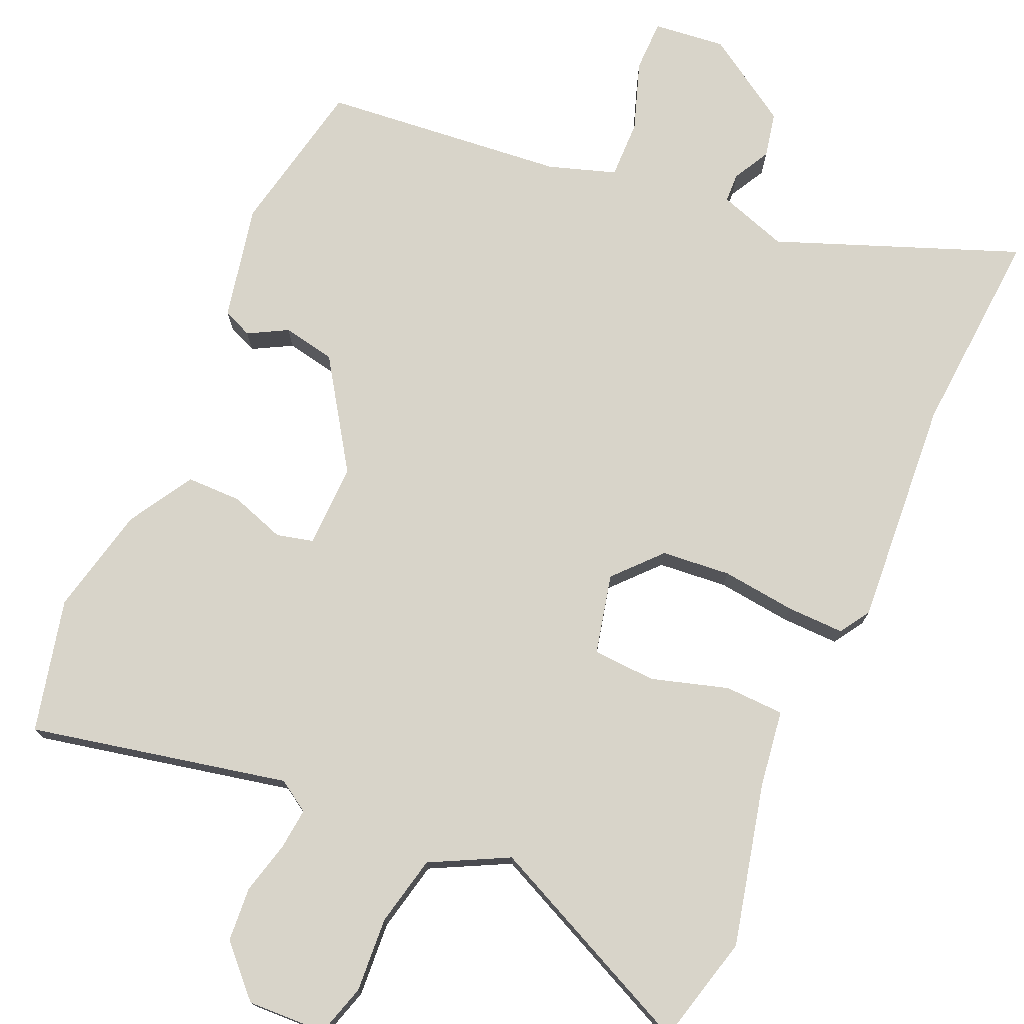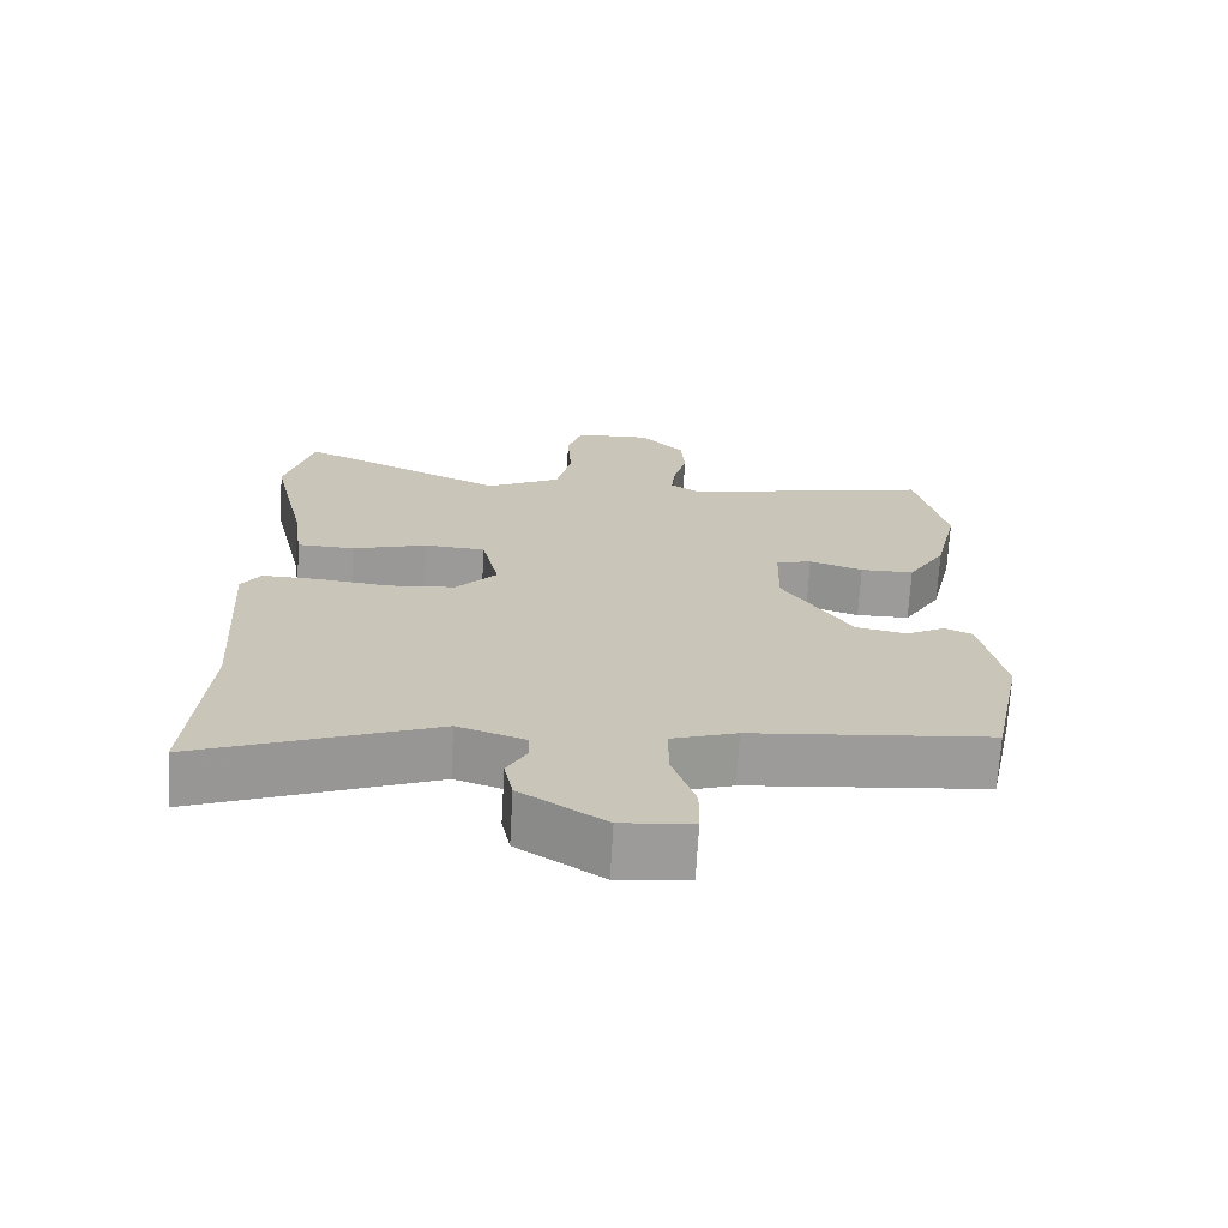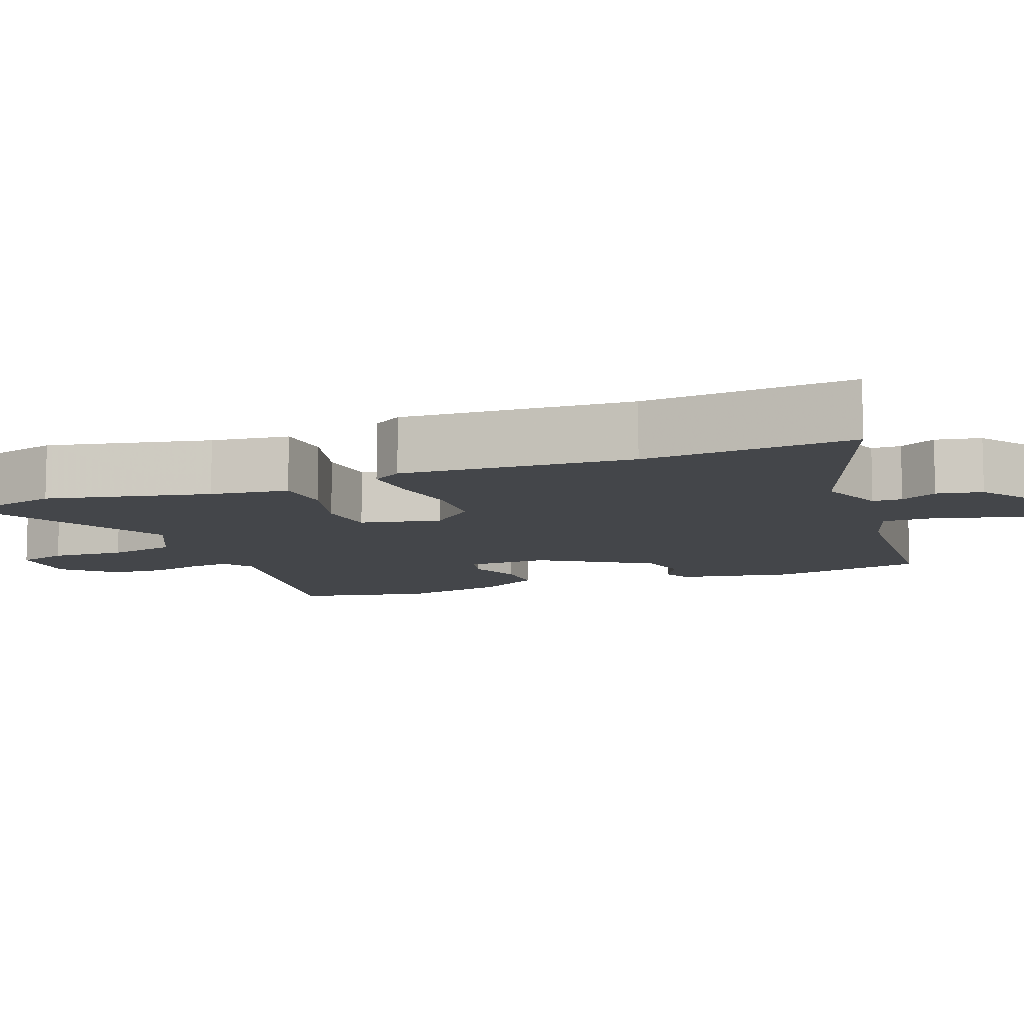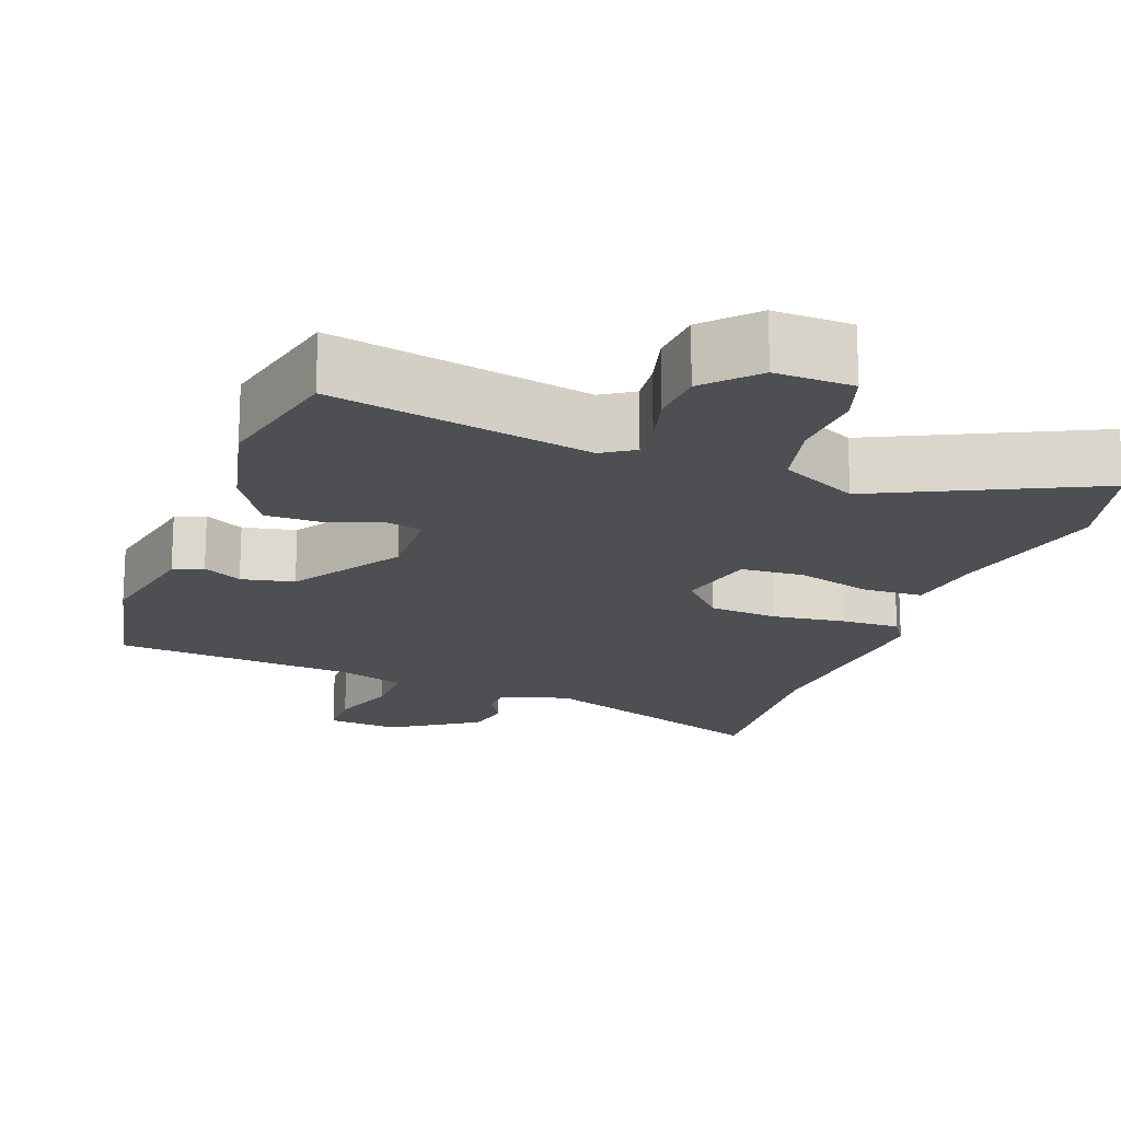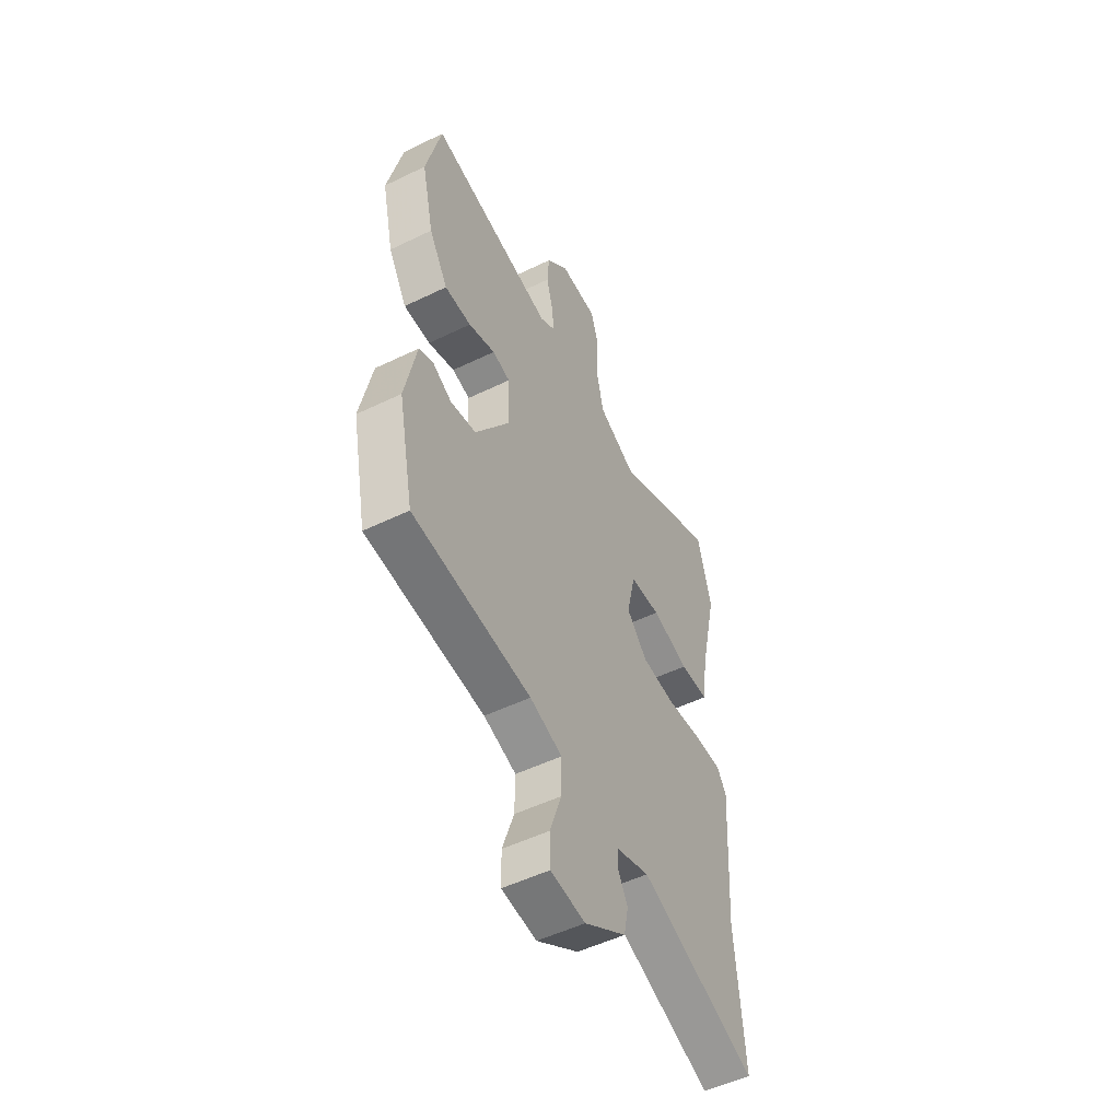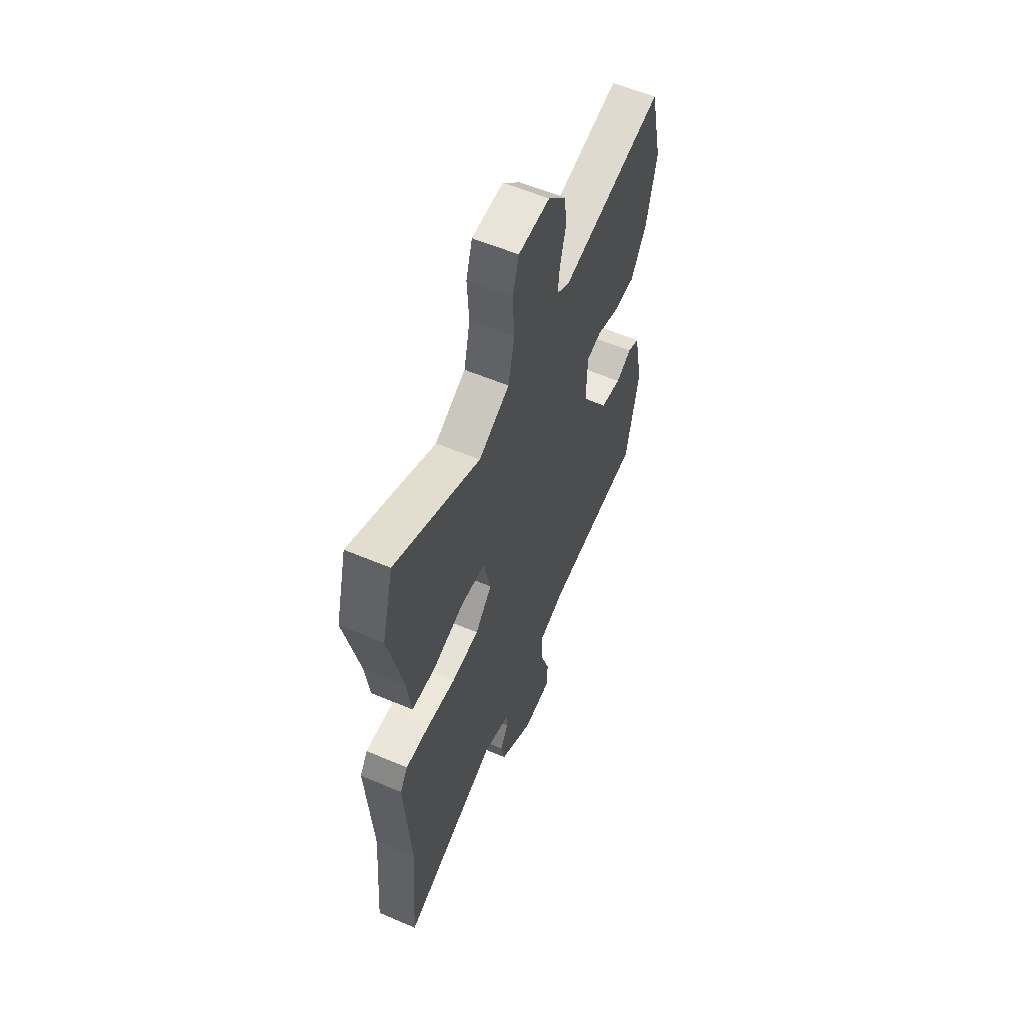
<metadata>
{"format":"obj","ext":"obj","renderer":"f3d","projection":"perspective","resolution":1024,"background":"white","views":[{"elev":75.2,"azim":23.4,"up":"+Y"},{"elev":-69.8,"azim":176.8,"up":"+Z"},{"elev":-9.4,"azim":111.8,"up":"+Y"},{"elev":-18.0,"azim":-19.9,"up":"+Y"},{"elev":-52.1,"azim":-62.4,"up":"+Z"},{"elev":58.0,"azim":113.7,"up":"+Z"}]}
</metadata>
<code>
v 0.487 0.07 -0.338
v 0.509 0.07 -0.615
v 0.187 0.07 -0.493
v 0.095 0.07 -0.524
v 0.094 0.07 -0.563
v 0.121 0.07 -0.612
v 0.109 0.07 -0.672
v -0.006 0.07 -0.747
v -0.102 0.07 -0.737
v -0.103 0.07 -0.668
v -0.072 0.07 -0.576
v -0.071 0.07 -0.498
v -0.16 0.07 -0.469
v -0.484 0.07 -0.439
v -0.527 0.07 -0.232
v -0.496 0.07 -0.079
v -0.457 0.07 -0.062
v -0.405 0.07 -0.09
v -0.335 0.07 -0.076
v -0.241 0.07 0.068
v -0.244 0.07 0.179
v -0.293 0.07 0.191
v -0.366 0.07 0.166
v -0.439 0.07 0.166
v -0.491 0.07 0.252
v -0.524 0.07 0.396
v -0.483 0.07 0.573
v -0.14 0.07 0.502
v -0.098 0.07 0.529
v -0.104 0.07 0.584
v -0.122 0.07 0.654
v -0.117 0.07 0.726
v -0.056 0.07 0.79
v 0.048 0.07 0.786
v 0.069 0.07 0.718
v 0.063 0.07 0.619
v 0.084 0.07 0.526
v 0.187 0.07 0.474
v 0.472 0.07 0.608
v 0.51 0.07 0.463
v 0.461 0.07 0.248
v 0.447 0.07 0.145
v 0.368 0.07 0.142
v 0.266 0.07 0.172
v 0.182 0.07 0.167
v 0.158 0.07 0.061
v 0.214 0.07 0
v 0.306 0.07 -0.008
v 0.404 0.07 0.004
v 0.481 0.07 0.006
v 0.507 0.07 -0.034
v 0.487 0 -0.338
v 0.509 0 -0.615
v 0.187 0 -0.493
v 0.095 0 -0.524
v 0.094 0 -0.563
v 0.121 0 -0.612
v 0.109 0 -0.672
v -0.006 0 -0.747
v -0.102 0 -0.737
v -0.103 0 -0.668
v -0.072 0 -0.576
v -0.071 0 -0.498
v -0.16 0 -0.469
v -0.484 0 -0.439
v -0.527 0 -0.232
v -0.496 0 -0.079
v -0.457 0 -0.062
v -0.405 0 -0.09
v -0.335 0 -0.076
v -0.241 0 0.068
v -0.244 0 0.179
v -0.293 0 0.191
v -0.366 0 0.166
v -0.439 0 0.166
v -0.491 0 0.252
v -0.524 0 0.396
v -0.483 0 0.573
v -0.14 0 0.502
v -0.098 0 0.529
v -0.104 0 0.584
v -0.122 0 0.654
v -0.117 0 0.726
v -0.056 0 0.79
v 0.048 0 0.786
v 0.069 0 0.718
v 0.063 0 0.619
v 0.084 0 0.526
v 0.187 0 0.474
v 0.472 0 0.608
v 0.51 0 0.463
v 0.461 0 0.248
v 0.447 0 0.145
v 0.368 0 0.142
v 0.266 0 0.172
v 0.182 0 0.167
v 0.158 0 0.061
v 0.214 0 0
v 0.306 0 -0.008
v 0.404 0 0.004
v 0.481 0 0.006
v 0.507 0 -0.034
f 48 49 50 51
f 47 48 51 1
f 46 47 1 2
f 41 42 43 44
f 41 44 45
f 38 39 40 41
f 37 38 41 45
f 33 34 35 36
f 33 36 37
f 30 31 32 33
f 29 30 33 37
f 28 29 37 45
f 22 23 24 25
f 21 22 25 26
f 15 16 17 18
f 13 14 15 18
f 12 13 18 19
f 8 9 10 11
f 8 11 12
f 5 6 7 8
f 4 5 8 12
f 3 4 12 19
f 46 2 3 19
f 21 26 27 28
f 20 21 28 45
f 19 20 45 46
f 102 101 100 99
f 52 102 99 98
f 53 52 98 97
f 95 94 93 92
f 96 95 92
f 92 91 90 89
f 96 92 89 88
f 87 86 85 84
f 88 87 84
f 84 83 82 81
f 88 84 81 80
f 96 88 80 79
f 76 75 74 73
f 77 76 73 72
f 69 68 67 66
f 69 66 65 64
f 70 69 64 63
f 62 61 60 59
f 63 62 59
f 59 58 57 56
f 63 59 56 55
f 70 63 55 54
f 70 54 53 97
f 79 78 77 72
f 96 79 72 71
f 97 96 71 70
f 1 52 53 2
f 2 53 54 3
f 3 54 55 4
f 4 55 56 5
f 5 56 57 6
f 6 57 58 7
f 7 58 59 8
f 8 59 60 9
f 9 60 61 10
f 10 61 62 11
f 11 62 63 12
f 12 63 64 13
f 13 64 65 14
f 14 65 66 15
f 15 66 67 16
f 16 67 68 17
f 17 68 69 18
f 18 69 70 19
f 19 70 71 20
f 20 71 72 21
f 21 72 73 22
f 22 73 74 23
f 23 74 75 24
f 24 75 76 25
f 25 76 77 26
f 26 77 78 27
f 27 78 79 28
f 28 79 80 29
f 29 80 81 30
f 30 81 82 31
f 31 82 83 32
f 32 83 84 33
f 33 84 85 34
f 34 85 86 35
f 35 86 87 36
f 36 87 88 37
f 37 88 89 38
f 38 89 90 39
f 39 90 91 40
f 40 91 92 41
f 41 92 93 42
f 42 93 94 43
f 43 94 95 44
f 44 95 96 45
f 45 96 97 46
f 46 97 98 47
f 47 98 99 48
f 48 99 100 49
f 49 100 101 50
f 50 101 102 51
f 51 102 52 1

</code>
